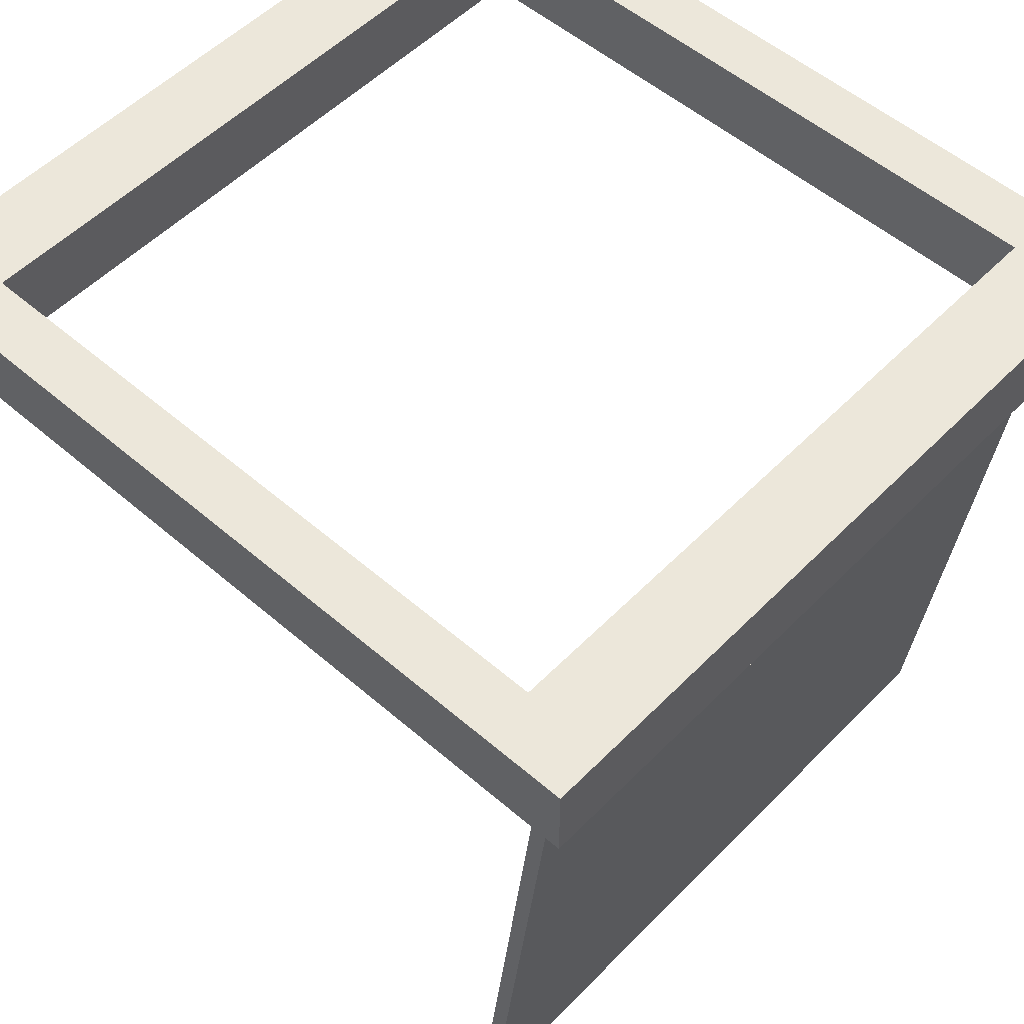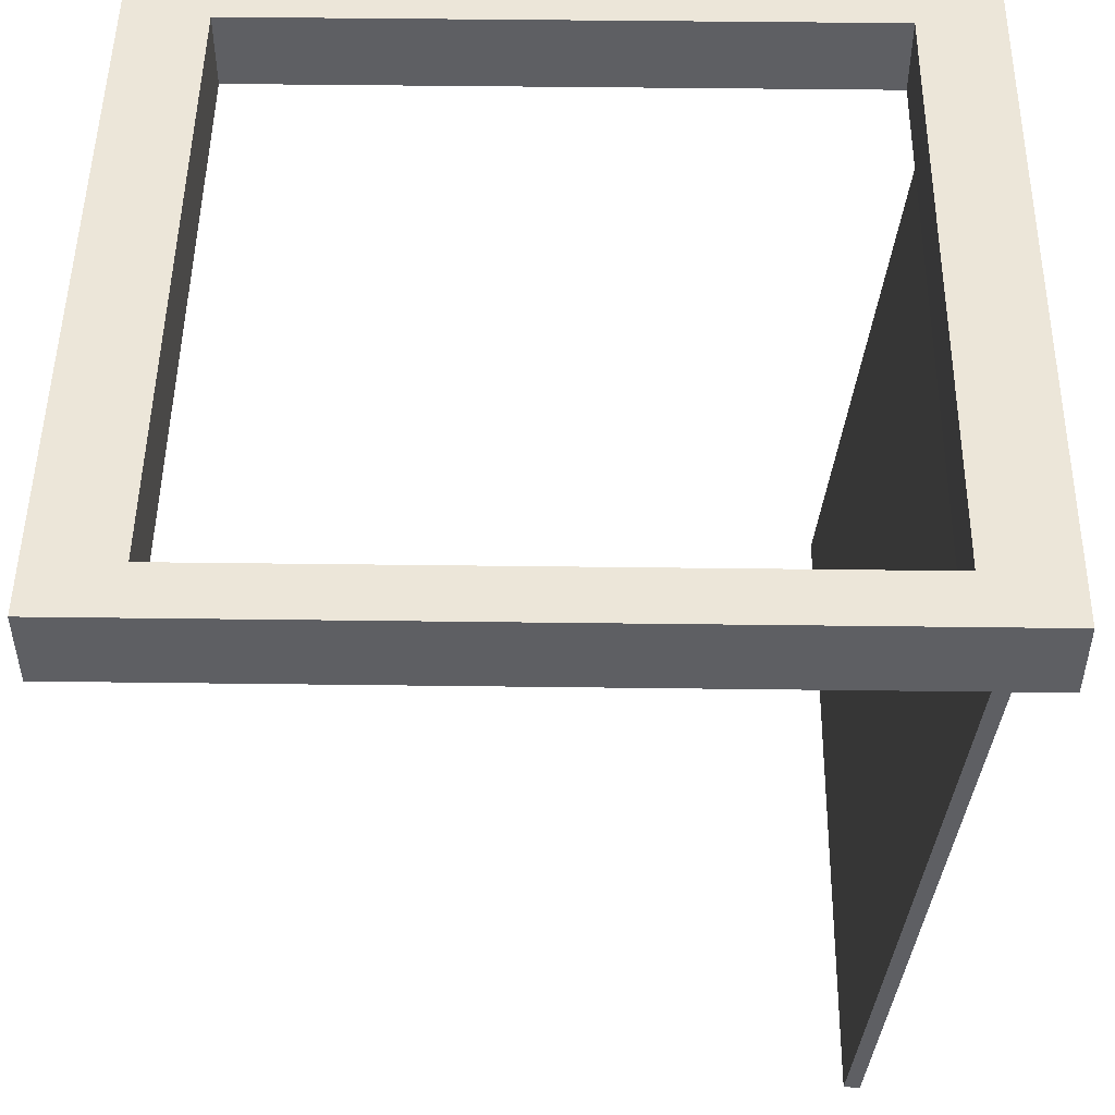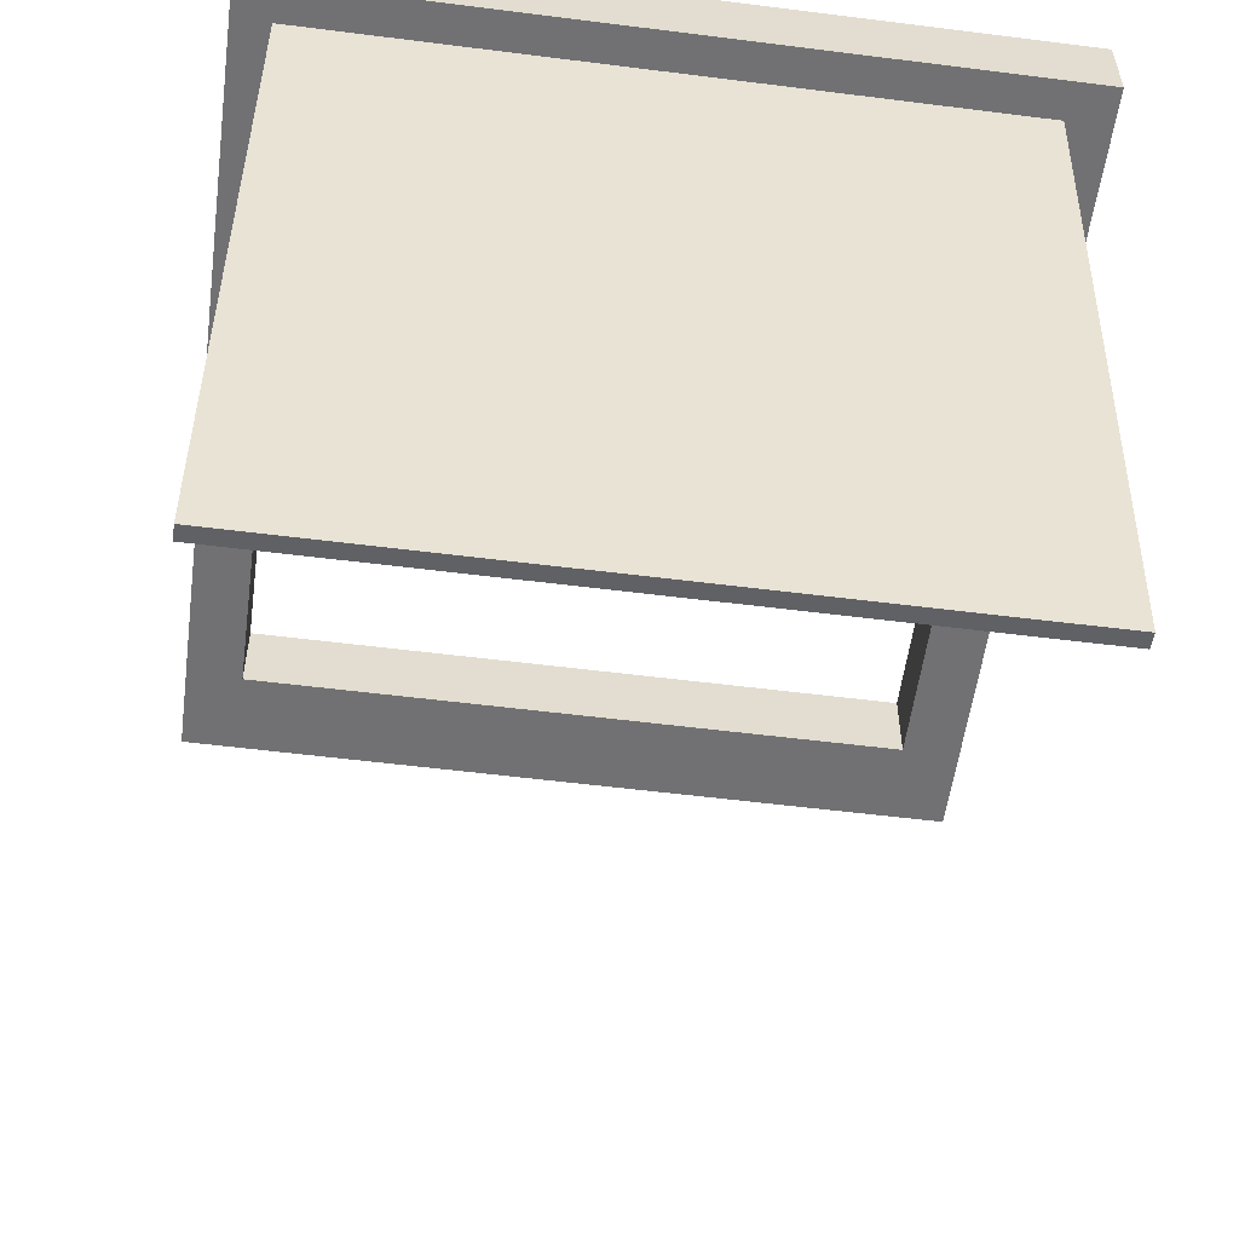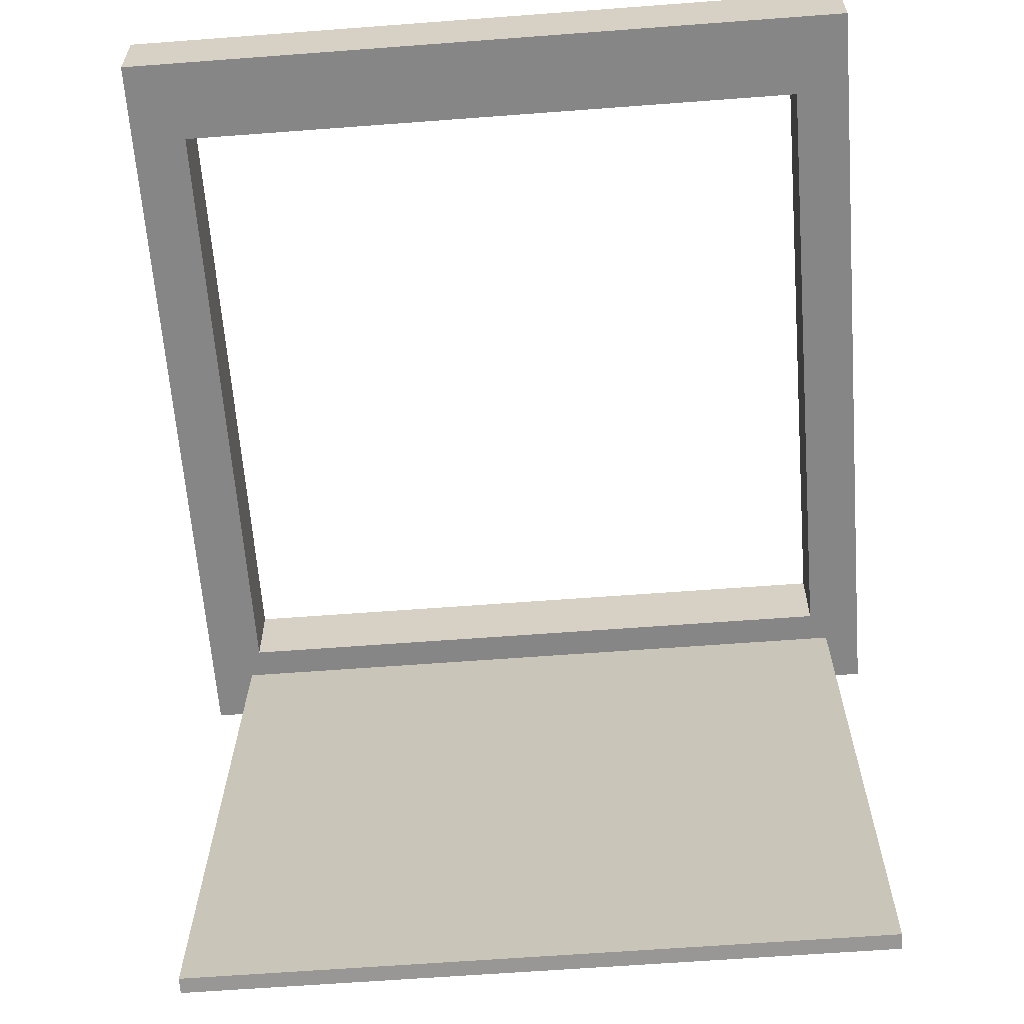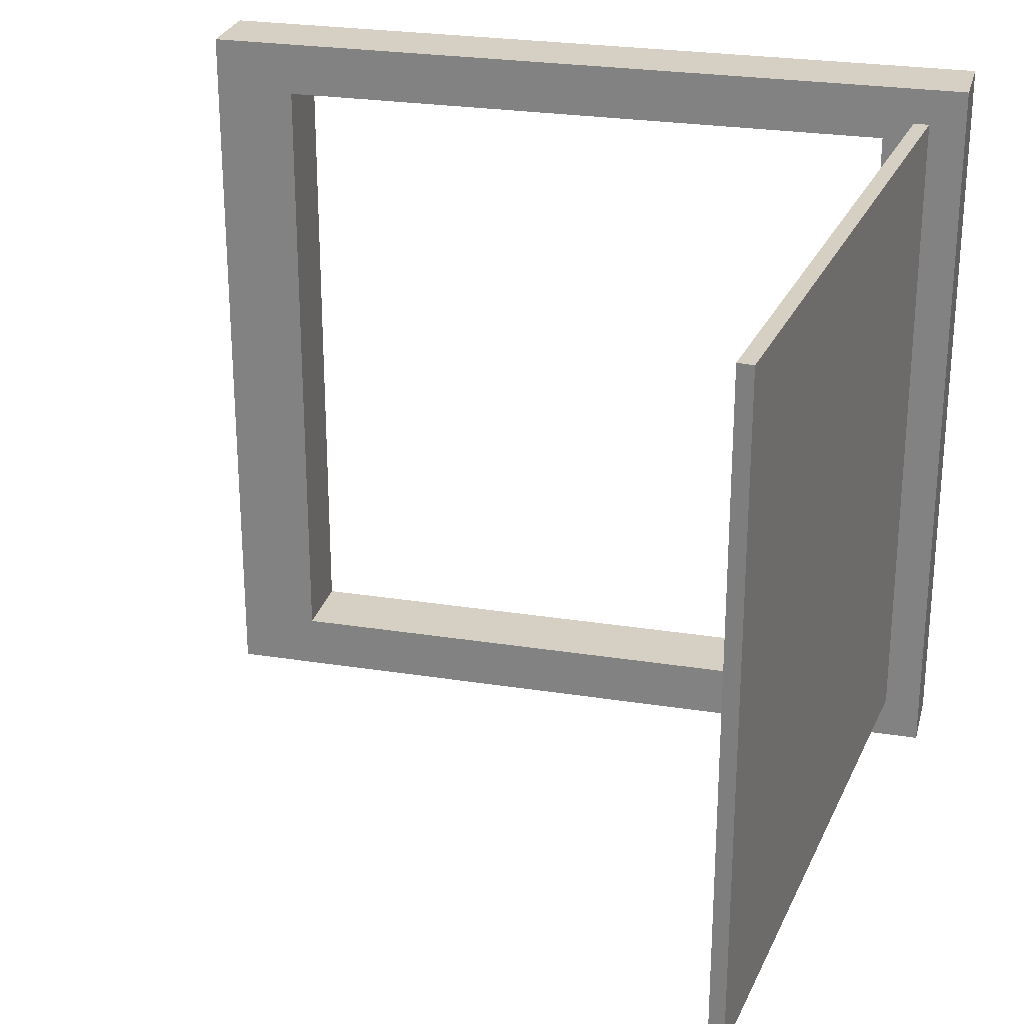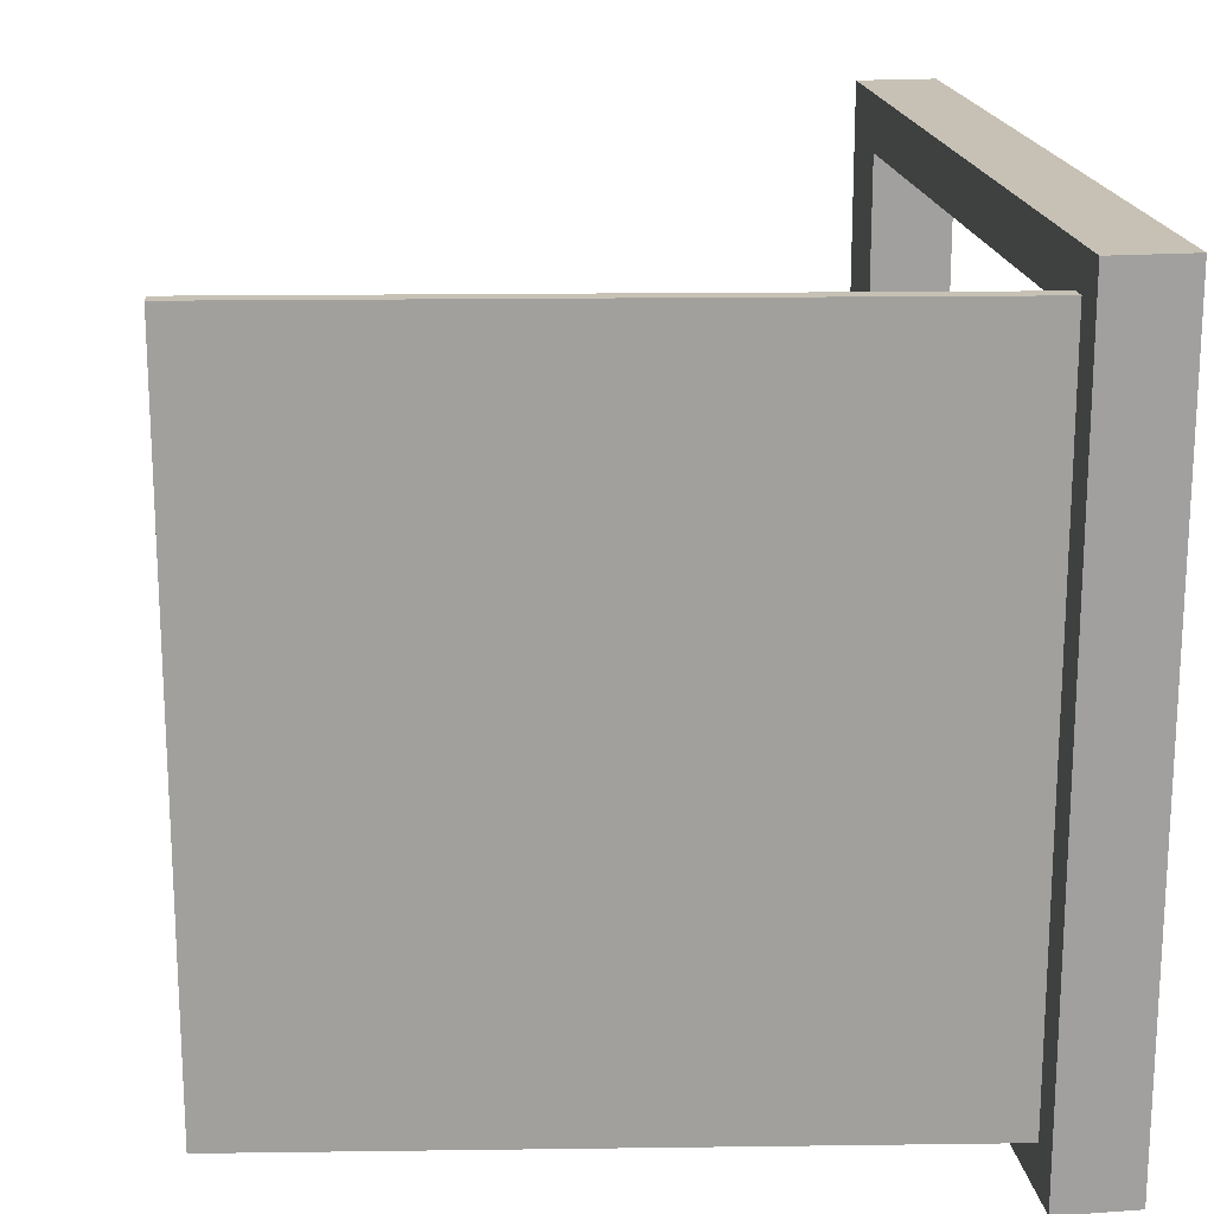
<metadata>
{"format":"obj","ext":"obj","renderer":"f3d","projection":"perspective","resolution":1024,"background":"white","views":[{"elev":53.2,"azim":-137.2,"up":"+Z"},{"elev":49.5,"azim":-179.2,"up":"+Z"},{"elev":-55.3,"azim":-97.6,"up":"+Z"},{"elev":-62.1,"azim":94.4,"up":"+Z"},{"elev":26.3,"azim":-166.0,"up":"+Y"},{"elev":18.6,"azim":-97.7,"up":"+Y"}]}
</metadata>
<code>
v -8.606 1.367 -22.98
v -9.089 1.367 -23.03
v -8.606 22.47 -22.98
v -9.089 22.47 -23.03
v -11 22.47 -1.107
v -11.48 22.47 -1.16
v -11 1.367 -1.107
v -11.48 1.367 -1.16
v -8.606 1.367 -22.98
v -9.089 1.367 -23.03
v -9.089 22.47 -23.03
v -8.606 22.47 -22.98
v -11.48 22.47 -1.16
v -11 22.47 -1.107
v -11.48 1.367 -1.16
v -11 1.367 -1.107
v -12.5 0 -2.414
v -12.5 0 0
v -12.5 1.754 -2.414
v -12.5 1.754 0
v 12.5 1.754 -2.414
v 12.5 1.754 0
v 12.5 0 -2.414
v 12.5 0 0
v 0 1.754 -2.414
v 0 0 -2.414
v 0 0 0
v 0 1.754 0
v 9.905 0 -2.414
v 9.905 1.754 -2.414
v 9.905 1.754 0
v 9.905 0 0
v -9.905 1.754 -2.414
v -9.905 0 -2.414
v -9.905 0 0
v -9.905 1.754 0
v -12.5 21.92 -2.414
v -12.5 21.92 0
v -9.905 21.92 0
v -9.905 21.92 -2.414
v 9.905 21.92 -2.414
v 9.905 21.92 0
v 12.5 21.92 0
v 12.5 21.92 -2.414
v -12.5 23.61 -2.414
v -12.5 23.61 0
v -9.905 23.61 0
v -9.905 23.61 -2.414
v 9.905 23.61 -2.414
v 9.905 23.61 0
v 12.5 23.61 0
v 12.5 23.61 -2.414
f 9 10 11 12
f 12 11 13 14
f 14 13 15 16
f 16 15 10 9
f 10 15 13 11
f 16 9 12 14
f 1 3 4 2
f 3 5 6 4
f 5 7 8 6
f 7 1 2 8
f 2 4 6 8
f 7 5 3 1
f 17 18 20 19
f 45 46 47 48
f 21 22 24 23
f 34 35 18 17
f 18 35 36 20
f 33 34 17 19
f 23 29 30 21
f 23 24 32 29
f 31 32 24 22
f 49 50 51 52
f 30 29 26 25
f 25 28 31 30
f 28 27 32 31
f 29 32 27 26
f 25 26 34 33
f 26 27 35 34
f 36 35 27 28
f 33 36 28 25
f 19 20 38 37
f 20 36 39 38
f 36 33 40 39
f 33 19 37 40
f 30 31 42 41
f 31 22 43 42
f 22 21 44 43
f 21 30 41 44
f 37 38 46 45
f 38 39 47 46
f 40 37 45 48
f 42 43 51 50
f 43 44 52 51
f 44 41 49 52
f 40 48 49 41
f 48 47 50 49
f 47 39 42 50
f 39 40 41 42

</code>
